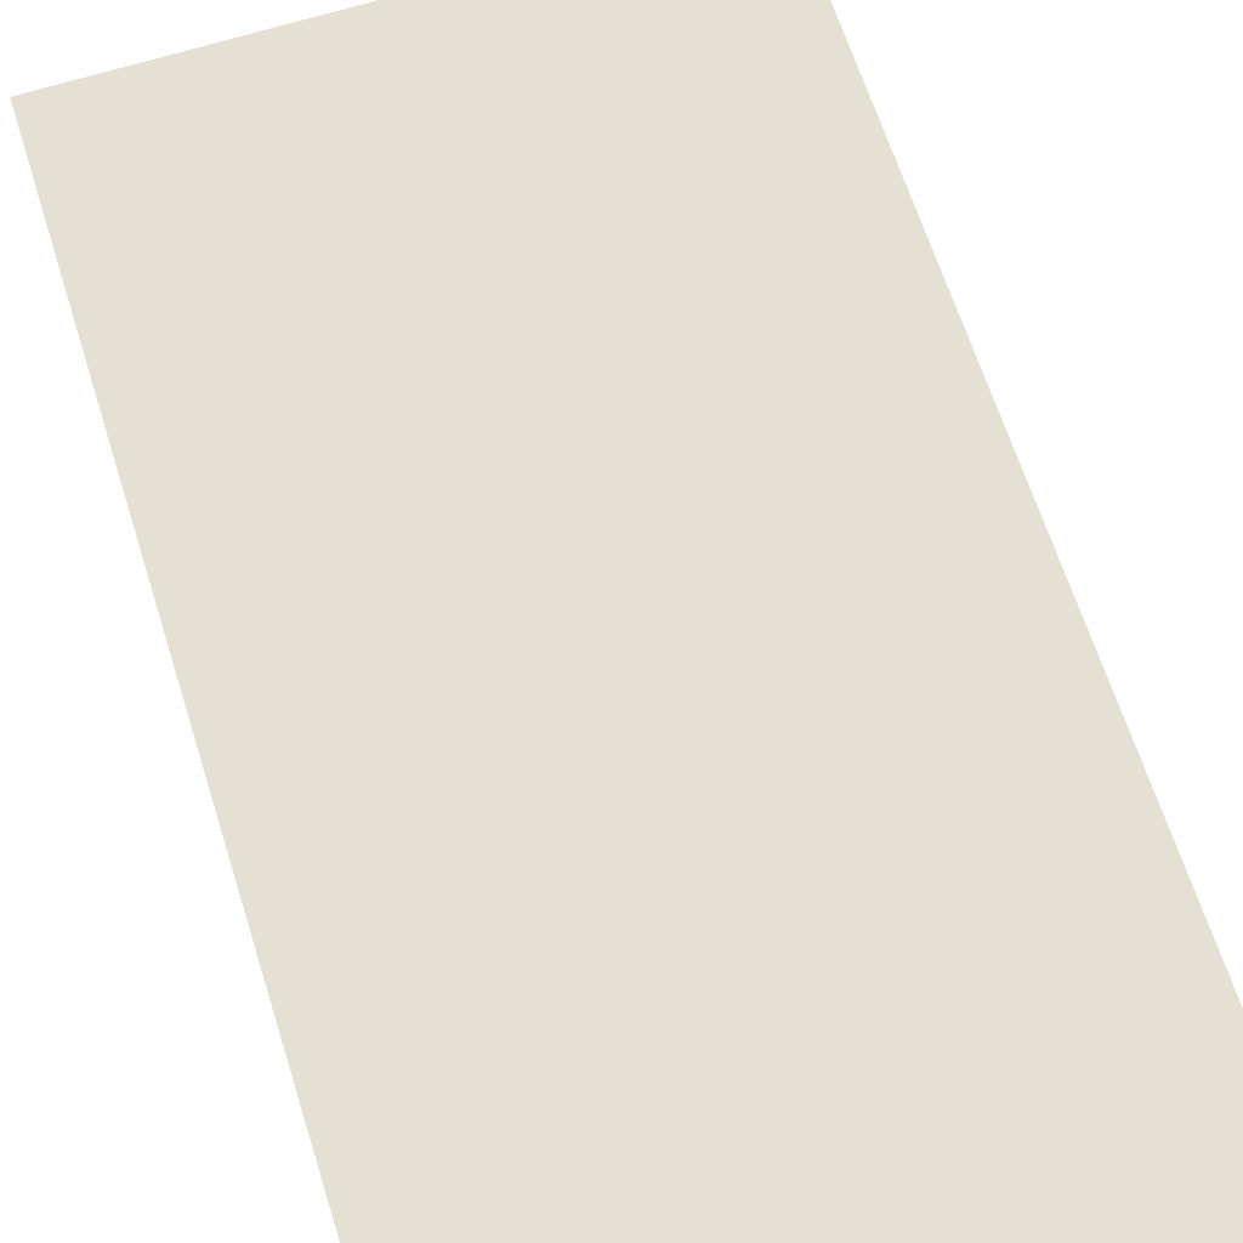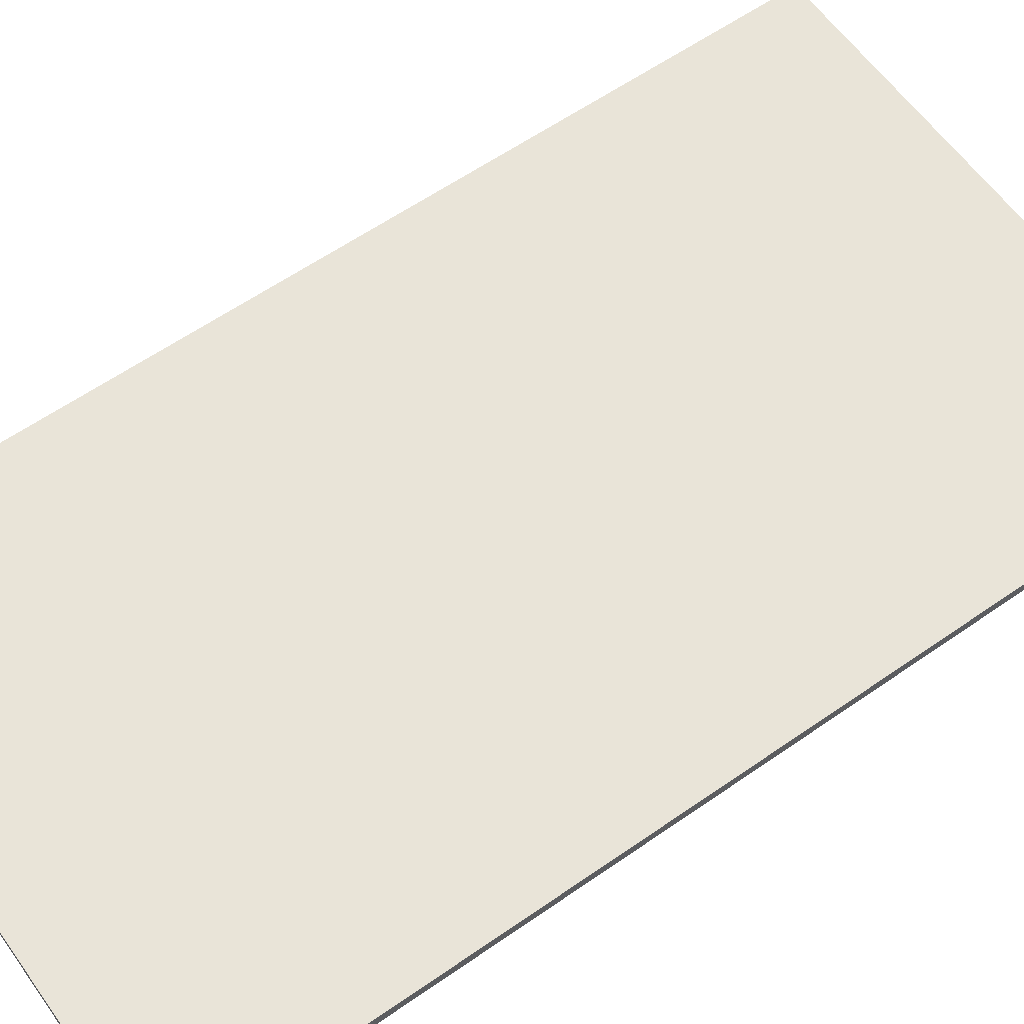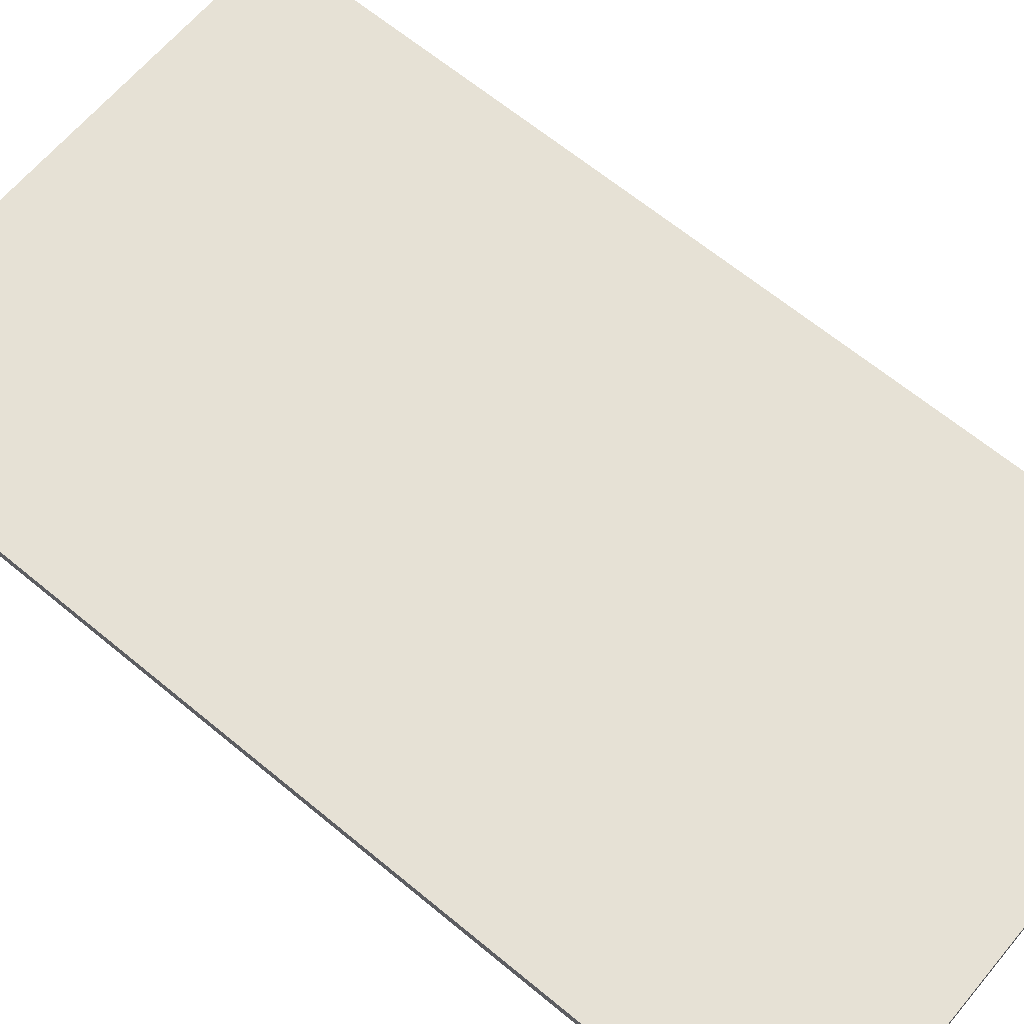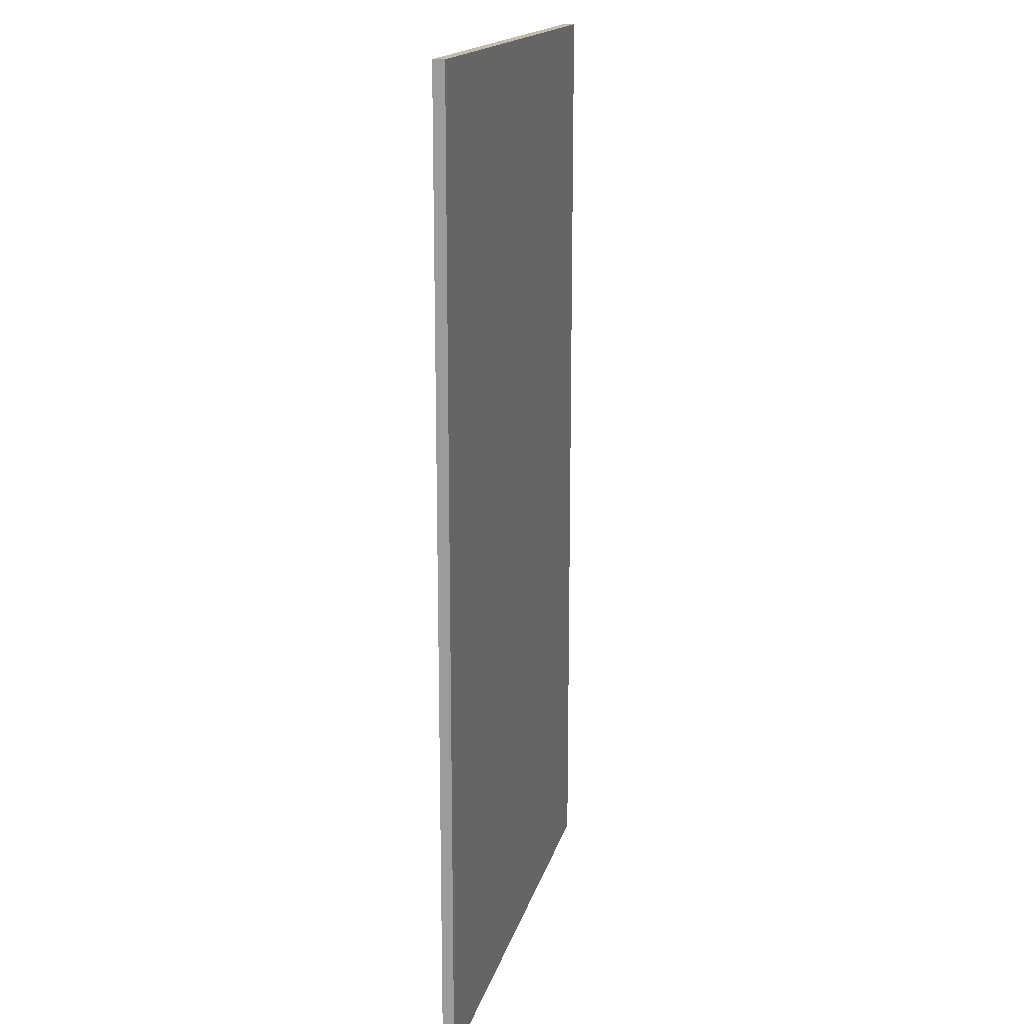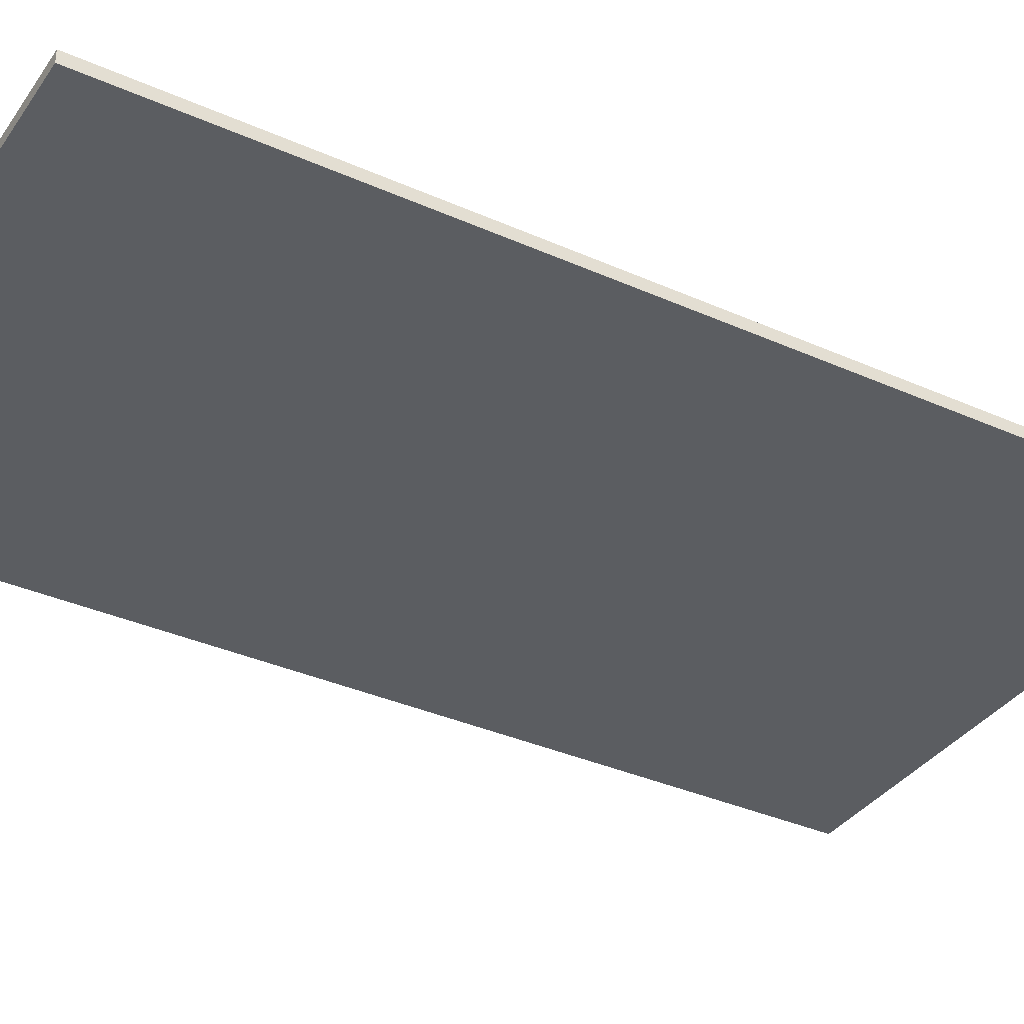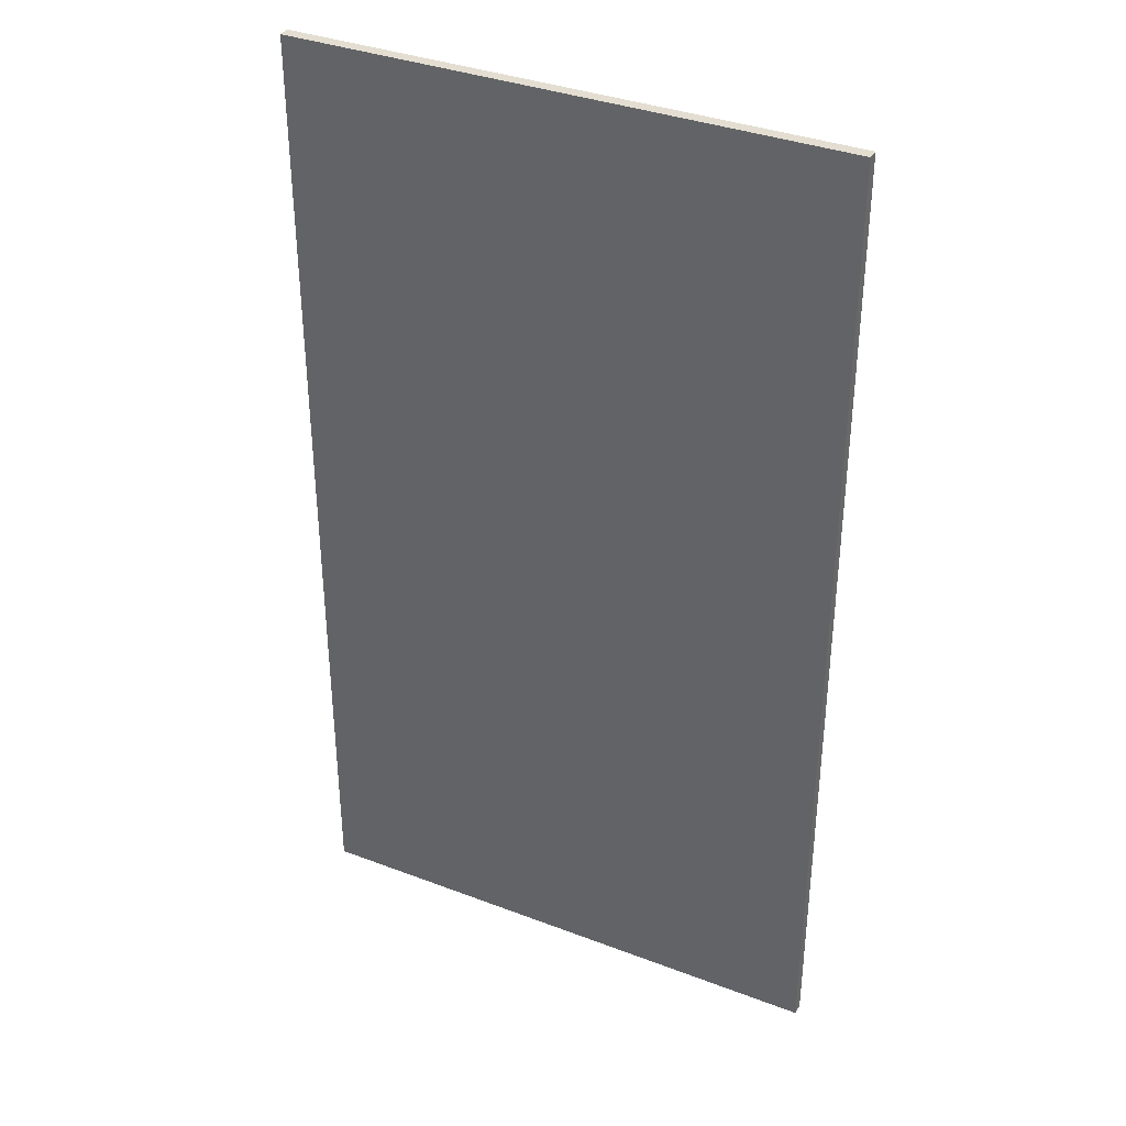
<metadata>
{"format":"obj","ext":"obj","renderer":"f3d","projection":"perspective","resolution":1024,"background":"white","views":[{"elev":65.6,"azim":162.4,"up":"+Y"},{"elev":60.6,"azim":54.6,"up":"+Y"},{"elev":64.5,"azim":-50.1,"up":"+Y"},{"elev":16.6,"azim":-76.6,"up":"+Z"},{"elev":-35.9,"azim":59.7,"up":"+Y"},{"elev":36.0,"azim":-153.5,"up":"+Z"}]}
</metadata>
<code>
o Eridani_Solar_1_Panel_0_1_R
v -0.005 -0.005 0.005
v -0.005 0.005 0.005
v -0.005 -0.005 -0.8325
v -0.005 0.005 -0.8325
v 0.4652 0.005 -0.8325
v 0.4652 -0.005 -0.8325
v 0.4652 0.005 0.005
v 0.4652 -0.005 0.005
g Eridani_Solar_1_Panel_0_1_R_Eridani_Solar_1_Panel_0_1_R_auv
f 3 1 2 4
f 8 6 5 7
f 3 4 5 6
f 8 7 2 1
f 1 3 6 8
f 7 5 4 2

</code>
